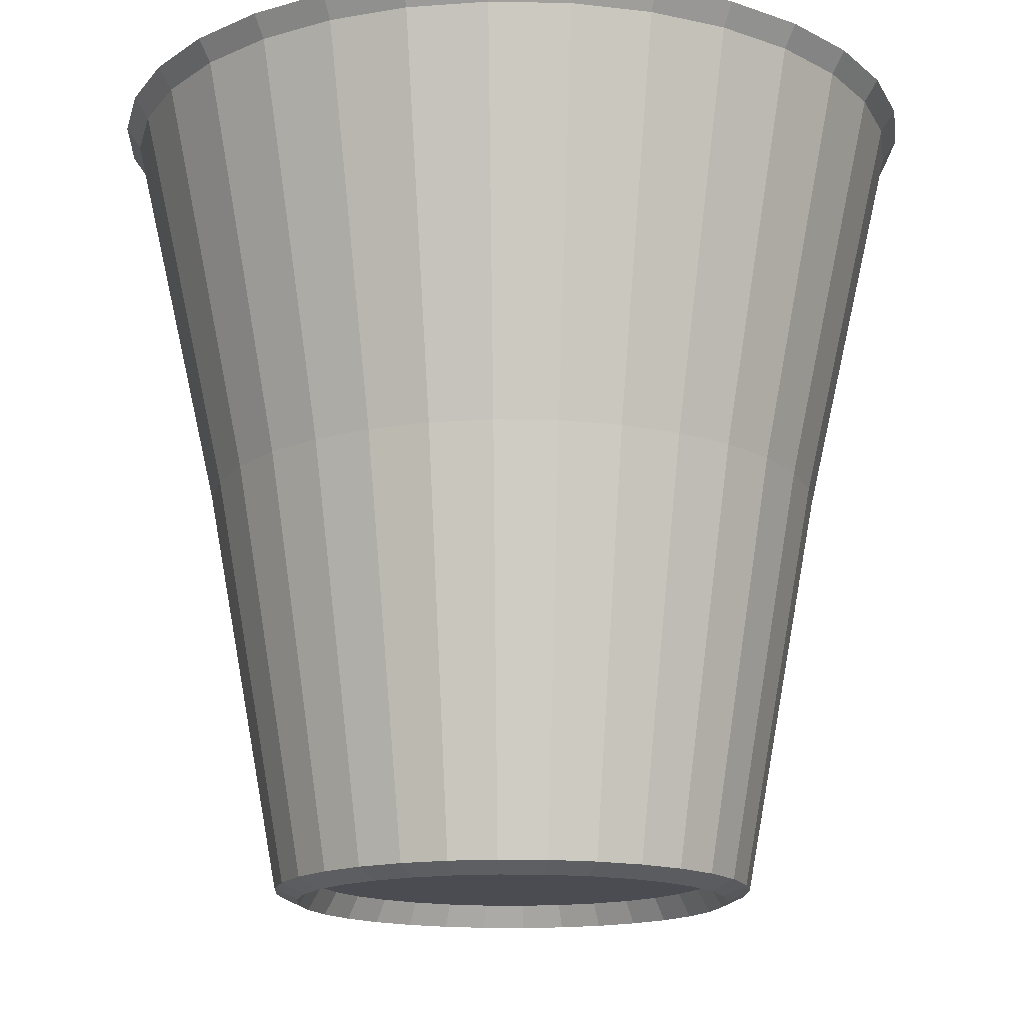
<metadata>
{"format":"obj","ext":"obj","renderer":"f3d","projection":"perspective","resolution":1024,"background":"white","views":[{"elev":-15.5,"azim":160.7,"up":"+Y"}]}
</metadata>
<code>
o Cup_01_Cylinder
v 0 -0.000736 -0.5328
v -0 2.015 -0.9348
v 0.1039 -0.000736 -0.5226
v 0.1824 2.015 -0.9169
v 0.2039 -0.000736 -0.4923
v 0.3577 2.015 -0.8637
v 0.296 -0.000736 -0.443
v 0.5194 2.015 -0.7773
v 0.3768 -0.000736 -0.3768
v 0.661 2.015 -0.661
v 0.443 -0.000736 -0.296
v 0.7773 2.015 -0.5194
v 0.4923 -0.000736 -0.2039
v 0.8637 2.015 -0.3577
v 0.5226 -0.000736 -0.1039
v 0.9169 2.015 -0.1824
v 0.5328 -0.000736 -0
v 0.9348 2.015 -0
v 0.5226 -0.000736 0.1039
v 0.9169 2.015 0.1824
v 0.4923 -0.000736 0.2039
v 0.8637 2.015 0.3577
v 0.443 -0.000736 0.296
v 0.7773 2.015 0.5194
v 0.3768 -0.000736 0.3768
v 0.661 2.015 0.661
v 0.296 -0.000736 0.443
v 0.5194 2.015 0.7773
v 0.2039 -0.000736 0.4923
v 0.3577 2.015 0.8637
v 0.1039 -0.000736 0.5226
v 0.1824 2.015 0.9169
v -0 -0.000736 0.5328
v -0 2.015 0.9348
v -0.1039 -0.000736 0.5226
v -0.1824 2.015 0.9169
v -0.2039 -0.000736 0.4923
v -0.3577 2.015 0.8637
v -0.296 -0.000736 0.443
v -0.5194 2.015 0.7773
v -0.3768 -0.000736 0.3768
v -0.661 2.015 0.661
v -0.443 -0.000736 0.296
v -0.7773 2.015 0.5194
v -0.4923 -0.000736 0.2039
v -0.8637 2.015 0.3577
v -0.5226 -0.000736 0.1039
v -0.9169 2.015 0.1824
v -0.5328 -0.000736 -1e-06
v -0.9348 2.015 -1e-06
v -0.5226 -0.000736 -0.1039
v -0.9169 2.015 -0.1824
v -0.4923 -0.000736 -0.2039
v -0.8637 2.015 -0.3577
v -0.443 -0.000736 -0.296
v -0.7773 2.015 -0.5194
v -0.3768 -0.000736 -0.3768
v -0.661 2.015 -0.661
v -0.296 -0.000736 -0.443
v -0.5194 2.015 -0.7773
v -0.2039 -0.000736 -0.4923
v -0.3577 2.015 -0.8637
v -0.1039 -0.000736 -0.5226
v -0.1824 2.015 -0.9169
v 0.05197 -0.000736 -0.5277
v 0.09119 2.015 -0.9258
v 0 1.015 -0.771
v 0.1504 1.015 -0.7562
v 0.1539 -0.000736 -0.5074
v 0.2701 2.015 -0.8903
v 0.2951 1.015 -0.7123
v 0.25 -0.000736 -0.4676
v 0.4385 2.015 -0.8205
v 0.4283 1.015 -0.6411
v 0.3364 -0.000736 -0.4099
v 0.5902 2.015 -0.7191
v 0.5452 1.015 -0.5452
v 0.4099 -0.000736 -0.3364
v 0.7191 2.015 -0.5902
v 0.6411 1.015 -0.4284
v 0.4676 -0.000736 -0.25
v 0.8205 2.015 -0.4385
v 0.7123 1.015 -0.2951
v 0.5074 -0.000736 -0.1539
v 0.8903 2.015 -0.2701
v 0.7562 1.015 -0.1504
v 0.5277 -0.000736 -0.05197
v 0.9258 2.015 -0.09119
v 0.771 1.015 -0
v 0.5277 -0.000736 0.05197
v 0.9258 2.015 0.09119
v 0.7562 1.015 0.1504
v 0.5074 -0.000736 0.1539
v 0.8903 2.015 0.2701
v 0.7123 1.015 0.2951
v 0.4676 -0.000736 0.25
v 0.8205 2.015 0.4385
v 0.6411 1.015 0.4283
v 0.4099 -0.000736 0.3364
v 0.7191 2.015 0.5902
v 0.5452 1.015 0.5452
v 0.3364 -0.000736 0.4099
v 0.5902 2.015 0.7191
v 0.4283 1.015 0.6411
v 0.25 -0.000736 0.4676
v 0.4385 2.015 0.8205
v 0.2951 1.015 0.7123
v 0.1539 -0.000736 0.5074
v 0.2701 2.015 0.8903
v 0.1504 1.015 0.7562
v 0.05197 -0.000736 0.5277
v 0.09119 2.015 0.9258
v -0 1.015 0.771
v -0.05197 -0.000736 0.5277
v -0.09119 2.015 0.9258
v -0.1504 1.015 0.7562
v -0.1539 -0.000736 0.5074
v -0.2701 2.015 0.8903
v -0.2951 1.015 0.7123
v -0.25 -0.000736 0.4676
v -0.4385 2.015 0.8205
v -0.4284 1.015 0.6411
v -0.3364 -0.000736 0.4099
v -0.5902 2.015 0.7191
v -0.5452 1.015 0.5452
v -0.4099 -0.000736 0.3364
v -0.7191 2.015 0.5902
v -0.6411 1.015 0.4283
v -0.4676 -0.000736 0.25
v -0.8205 2.015 0.4385
v -0.7123 1.015 0.2951
v -0.5074 -0.000736 0.1539
v -0.8903 2.015 0.2701
v -0.7562 1.015 0.1504
v -0.5277 -0.000736 0.05197
v -0.9258 2.015 0.09119
v -0.771 1.015 -1e-06
v -0.5277 -0.000736 -0.05197
v -0.9258 2.015 -0.09119
v -0.7562 1.015 -0.1504
v -0.5074 -0.000736 -0.1539
v -0.8903 2.015 -0.2701
v -0.7123 1.015 -0.2951
v -0.4676 -0.000736 -0.25
v -0.8205 2.015 -0.4385
v -0.6411 1.015 -0.4284
v -0.4099 -0.000736 -0.3364
v -0.7191 2.015 -0.5902
v -0.5452 1.015 -0.5452
v -0.3364 -0.000736 -0.4099
v -0.5902 2.015 -0.7191
v -0.4283 1.015 -0.6411
v -0.25 -0.000736 -0.4676
v -0.4385 2.015 -0.8205
v -0.2951 1.015 -0.7123
v -0.1539 -0.000736 -0.5074
v -0.2701 2.015 -0.8903
v -0.1504 1.015 -0.7562
v -0.05197 -0.000736 -0.5277
v -0.09119 2.015 -0.9258
v -0.07521 1.015 -0.7636
v -0.2227 1.015 -0.7343
v -0.3617 1.015 -0.6767
v -0.4868 1.015 -0.5931
v -0.5931 1.015 -0.4868
v -0.6767 1.015 -0.3617
v -0.7343 1.015 -0.2227
v -0.7636 1.015 -0.07521
v -0.7636 1.015 0.07521
v -0.7343 1.015 0.2227
v -0.6767 1.015 0.3617
v -0.5931 1.015 0.4868
v -0.4868 1.015 0.5931
v -0.3617 1.015 0.6767
v -0.2227 1.015 0.7343
v -0.07521 1.015 0.7636
v 0.07521 1.015 0.7636
v 0.2227 1.015 0.7343
v 0.3617 1.015 0.6767
v 0.4868 1.015 0.5931
v 0.5931 1.015 0.4868
v 0.6767 1.015 0.3617
v 0.7343 1.015 0.2227
v 0.7636 1.015 0.07521
v 0.7636 1.015 -0.07521
v 0.7343 1.015 -0.2227
v 0.6767 1.015 -0.3617
v 0.5931 1.015 -0.4868
v 0.4868 1.015 -0.5931
v 0.3617 1.015 -0.6767
v 0.2227 1.015 -0.7343
v 0.07521 1.015 -0.7636
v 0.05742 0.0255 -0.583
v 0.1148 0.0255 -0.5774
v 0.09984 2.015 -1.014
v -0 2.015 -1.024
v 0.1701 0.0255 -0.5606
v 0.2253 0.0255 -0.5439
v 0.2957 2.015 -0.9747
v 0.1997 2.015 -1.004
v 0.2762 0.0255 -0.5167
v 0.3271 0.0255 -0.4895
v 0.4802 2.015 -0.8983
v 0.3917 2.015 -0.9456
v 0.3717 0.0255 -0.4529
v 0.4163 0.0255 -0.4163
v 0.6462 2.015 -0.7874
v 0.5686 2.015 -0.851
v 0.4529 0.0255 -0.3717
v 0.4895 0.0255 -0.3271
v 0.7874 2.015 -0.6462
v 0.7237 2.015 -0.7237
v 0.5167 0.0255 -0.2762
v 0.5439 0.0255 -0.2253
v 0.8983 2.015 -0.4802
v 0.851 2.015 -0.5686
v 0.5606 0.0255 -0.1701
v 0.5774 0.0255 -0.1148
v 0.9747 2.015 -0.2957
v 0.9456 2.015 -0.3917
v 0.583 0.0255 -0.05742
v 0.5887 0.0255 -0
v 1.014 2.015 -0.09984
v 1.004 2.015 -0.1997
v 0.583 0.0255 0.05742
v 0.5774 0.0255 0.1148
v 1.014 2.015 0.09984
v 1.024 2.015 -0
v 0.5606 0.0255 0.1701
v 0.5439 0.0255 0.2253
v 0.9747 2.015 0.2957
v 1.004 2.015 0.1997
v 0.5167 0.0255 0.2762
v 0.4895 0.0255 0.3271
v 0.8983 2.015 0.4802
v 0.9456 2.015 0.3917
v 0.4529 0.0255 0.3717
v 0.4163 0.0255 0.4163
v 0.7874 2.015 0.6462
v 0.851 2.015 0.5686
v 0.3717 0.0255 0.4529
v 0.3271 0.0255 0.4895
v 0.6462 2.015 0.7874
v 0.7237 2.015 0.7237
v 0.2762 0.0255 0.5167
v 0.2253 0.0255 0.5439
v 0.4802 2.015 0.8983
v 0.5686 2.015 0.851
v 0.1701 0.0255 0.5606
v 0.1148 0.0255 0.5774
v 0.2957 2.015 0.9747
v 0.3917 2.015 0.9456
v 0.05742 0.0255 0.583
v -0 0.0255 0.5887
v 0.09984 2.015 1.014
v 0.1997 2.015 1.004
v -0.05742 0.0255 0.583
v -0.1148 0.0255 0.5774
v -0.09984 2.015 1.014
v -0 2.015 1.024
v -0.1701 0.0255 0.5606
v -0.2253 0.0255 0.5439
v -0.2957 2.015 0.9747
v -0.1997 2.015 1.004
v -0.2762 0.0255 0.5167
v -0.3271 0.0255 0.4895
v -0.4802 2.015 0.8983
v -0.3917 2.015 0.9456
v -0.3717 0.0255 0.4529
v -0.4163 0.0255 0.4163
v -0.6462 2.015 0.7874
v -0.5686 2.015 0.851
v -0.4529 0.0255 0.3717
v -0.4895 0.0255 0.3271
v -0.7874 2.015 0.6462
v -0.7237 2.015 0.7237
v -0.5167 0.0255 0.2762
v -0.5439 0.0255 0.2253
v -0.8983 2.015 0.4802
v -0.851 2.015 0.5686
v -0.5606 0.0255 0.1701
v -0.5774 0.0255 0.1148
v -0.9747 2.015 0.2957
v -0.9456 2.015 0.3917
v -0.583 0.0255 0.05742
v -0.5887 0.0255 -1e-06
v -1.014 2.015 0.09984
v -1.004 2.015 0.1997
v -0.583 0.0255 -0.05742
v -0.5774 0.0255 -0.1148
v -1.014 2.015 -0.09984
v -1.024 2.015 -1e-06
v -0.5606 0.0255 -0.1701
v -0.5439 0.0255 -0.2253
v -0.9747 2.015 -0.2957
v -1.004 2.015 -0.1997
v -0.5167 0.0255 -0.2762
v -0.4895 0.0255 -0.3271
v -0.8983 2.015 -0.4802
v -0.9456 2.015 -0.3917
v -0.4529 0.0255 -0.3717
v -0.4163 0.0255 -0.4163
v -0.7874 2.015 -0.6462
v -0.851 2.015 -0.5686
v -0.3717 0.0255 -0.4529
v -0.3271 0.0255 -0.4895
v -0.6462 2.015 -0.7874
v -0.7237 2.015 -0.7237
v -0.2762 0.0255 -0.5167
v -0.2253 0.0255 -0.5439
v -0.4802 2.015 -0.8983
v -0.5686 2.015 -0.851
v -0.1701 0.0255 -0.5606
v -0.1148 0.0255 -0.5774
v -0.2957 2.015 -0.9747
v -0.3917 2.015 -0.9456
v -0.05742 0.0255 -0.583
v 0 0.0255 -0.5887
v -0.09984 2.015 -1.014
v -0.1997 2.015 -1.004
v 0.05765 0.2288 -0.5854
v 0 0.2288 -0.591
v 0.1707 0.2288 -0.5629
v 0.1153 0.2288 -0.5797
v 0.2773 0.2288 -0.5187
v 0.2262 0.2288 -0.5461
v 0.3731 0.2288 -0.4547
v 0.3284 0.2288 -0.4914
v 0.4547 0.2288 -0.3731
v 0.4179 0.2288 -0.4179
v 0.5187 0.2288 -0.2773
v 0.4914 0.2288 -0.3284
v 0.5629 0.2288 -0.1707
v 0.5461 0.2288 -0.2262
v 0.5854 0.2288 -0.05765
v 0.5797 0.2288 -0.1153
v 0.5854 0.2288 0.05765
v 0.591 0.2288 -0
v 0.5629 0.2288 0.1707
v 0.5797 0.2288 0.1153
v 0.5187 0.2288 0.2773
v 0.5461 0.2288 0.2262
v 0.4547 0.2288 0.3731
v 0.4914 0.2288 0.3284
v 0.3731 0.2288 0.4547
v 0.4179 0.2288 0.4179
v 0.2773 0.2288 0.5187
v 0.3284 0.2288 0.4914
v 0.1707 0.2288 0.5629
v 0.2262 0.2288 0.5461
v 0.05765 0.2288 0.5854
v 0.1153 0.2288 0.5797
v -0.05765 0.2288 0.5854
v -0 0.2288 0.591
v -0.1707 0.2288 0.5629
v -0.1153 0.2288 0.5797
v -0.2773 0.2288 0.5187
v -0.2262 0.2288 0.5461
v -0.3731 0.2288 0.4547
v -0.3284 0.2288 0.4914
v -0.4547 0.2288 0.3731
v -0.4179 0.2288 0.4179
v -0.5187 0.2288 0.2773
v -0.4914 0.2288 0.3284
v -0.5629 0.2288 0.1707
v -0.5461 0.2288 0.2262
v -0.5854 0.2288 0.05765
v -0.5797 0.2288 0.1153
v -0.5854 0.2288 -0.05765
v -0.591 0.2288 -1e-06
v -0.5629 0.2288 -0.1707
v -0.5797 0.2288 -0.1153
v -0.5187 0.2288 -0.2773
v -0.5461 0.2288 -0.2262
v -0.4547 0.2288 -0.3731
v -0.4914 0.2288 -0.3284
v -0.3731 0.2288 -0.4547
v -0.4179 0.2288 -0.4179
v -0.2773 0.2288 -0.5187
v -0.3284 0.2288 -0.4914
v -0.1707 0.2288 -0.5629
v -0.2262 0.2288 -0.5461
v -0.05765 0.2288 -0.5854
v -0.1153 0.2288 -0.5797
v 0.04883 0.05477 -0.4958
v 0.09767 0.05477 -0.491
v 0.1446 0.05477 -0.4768
v 0.1916 0.05477 -0.4625
v 0.2349 0.05477 -0.4394
v 0.2781 0.05477 -0.4162
v 0.3161 0.05477 -0.3851
v 0.354 0.05477 -0.354
v 0.3851 0.05477 -0.3161
v 0.4162 0.05477 -0.2781
v 0.4394 0.05477 -0.2349
v 0.4625 0.05477 -0.1916
v 0.4768 0.05477 -0.1446
v 0.491 0.05477 -0.09767
v 0.4958 0.05477 -0.04883
v 0.5006 0.05477 -0
v 0.4958 0.05477 0.04883
v 0.491 0.05477 0.09767
v 0.4768 0.05477 0.1446
v 0.4625 0.05477 0.1916
v 0.4394 0.05477 0.2349
v 0.4162 0.05477 0.2781
v 0.3851 0.05477 0.3161
v 0.354 0.05477 0.354
v 0.3161 0.05477 0.3851
v 0.2781 0.05477 0.4162
v 0.2349 0.05477 0.4394
v 0.1916 0.05477 0.4625
v 0.1446 0.05477 0.4768
v 0.09767 0.05477 0.491
v 0.04883 0.05477 0.4958
v -0 0.05477 0.5006
v -0.04883 0.05477 0.4958
v -0.09767 0.05477 0.491
v -0.1446 0.05477 0.4768
v -0.1916 0.05477 0.4625
v -0.2349 0.05477 0.4394
v -0.2781 0.05477 0.4162
v -0.3161 0.05477 0.3851
v -0.354 0.05477 0.354
v -0.3851 0.05477 0.3161
v -0.4162 0.05477 0.2781
v -0.4394 0.05477 0.2349
v -0.4625 0.05477 0.1916
v -0.4768 0.05477 0.1446
v -0.491 0.05477 0.09766
v -0.4958 0.05477 0.04883
v -0.5006 0.05477 -1e-06
v -0.4958 0.05477 -0.04883
v -0.491 0.05477 -0.09767
v -0.4768 0.05477 -0.1446
v -0.4625 0.05477 -0.1916
v -0.4394 0.05477 -0.2349
v -0.4162 0.05477 -0.2781
v -0.3851 0.05477 -0.3161
v -0.354 0.05477 -0.354
v -0.3161 0.05477 -0.3851
v -0.2781 0.05477 -0.4162
v -0.2349 0.05477 -0.4394
v -0.1916 0.05477 -0.4625
v -0.1446 0.05477 -0.4768
v -0.09766 0.05477 -0.491
v -0.04883 0.05477 -0.4958
v 0 0.05477 -0.5006
v 0 1.963 -0.988
v 0.1928 1.963 -0.969
v 0.3781 1.963 -0.9128
v 0.5489 1.963 -0.8215
v 0.6986 1.963 -0.6986
v 0.8215 1.963 -0.5489
v 0.9128 1.963 -0.3781
v 0.969 1.963 -0.1928
v 0.988 1.963 -0
v 0.969 1.963 0.1928
v 0.9128 1.963 0.3781
v 0.8215 1.963 0.5489
v 0.6986 1.963 0.6986
v 0.5489 1.963 0.8215
v 0.3781 1.963 0.9128
v 0.1928 1.963 0.969
v -0 1.963 0.988
v -0.1928 1.963 0.969
v -0.3781 1.963 0.9128
v -0.5489 1.963 0.8215
v -0.6986 1.963 0.6986
v -0.8215 1.963 0.5489
v -0.9128 1.963 0.3781
v -0.969 1.963 0.1927
v -0.988 1.963 -1e-06
v -0.969 1.963 -0.1928
v -0.9128 1.963 -0.3781
v -0.8215 1.963 -0.5489
v -0.6986 1.963 -0.6986
v -0.5489 1.963 -0.8215
v -0.3781 1.963 -0.9128
v -0.1927 1.963 -0.969
v -0.09637 1.963 -0.9785
v -0.2854 1.963 -0.9409
v -0.4635 1.963 -0.8671
v -0.6238 1.963 -0.7601
v -0.7601 1.963 -0.6238
v -0.8671 1.963 -0.4635
v -0.9409 1.963 -0.2854
v -0.9785 1.963 -0.09638
v -0.9785 1.963 0.09637
v -0.9409 1.963 0.2854
v -0.8671 1.963 0.4635
v -0.7601 1.963 0.6238
v -0.6238 1.963 0.7601
v -0.4635 1.963 0.8671
v -0.2854 1.963 0.9409
v -0.09638 1.963 0.9785
v 0.09638 1.963 0.9785
v 0.2854 1.963 0.9409
v 0.4635 1.963 0.8671
v 0.6238 1.963 0.7601
v 0.7601 1.963 0.6238
v 0.8671 1.963 0.4635
v 0.9409 1.963 0.2854
v 0.9785 1.963 0.09638
v 0.9785 1.963 -0.09638
v 0.9409 1.963 -0.2854
v 0.8671 1.963 -0.4635
v 0.7601 1.963 -0.6238
v 0.6238 1.963 -0.7601
v 0.4635 1.963 -0.8671
v 0.2854 1.963 -0.9409
v 0.09638 1.963 -0.9785
f 512 195 200 450
f 511 199 204 451
f 510 203 208 452
f 509 207 212 453
f 508 211 216 454
f 507 215 220 455
f 506 219 224 456
f 505 223 228 457
f 504 227 232 458
f 503 231 236 459
f 502 235 240 460
f 501 239 244 461
f 500 243 248 462
f 499 247 252 463
f 498 251 256 464
f 497 255 260 465
f 496 259 264 466
f 495 263 268 467
f 494 267 272 468
f 493 271 276 469
f 492 275 280 470
f 491 279 284 471
f 490 283 288 472
f 489 287 292 473
f 488 291 296 474
f 487 295 300 475
f 486 299 304 476
f 485 303 308 477
f 484 307 312 478
f 483 311 316 479
f 124 40 360 359
f 482 315 320 480
f 481 319 196 449
f 55 147 439 438
f 317 161 67 318
f 314 158 161 317
f 480 320 319 481
f 313 162 158 314
f 310 155 162 313
f 479 316 315 482
f 309 163 155 310
f 306 152 163 309
f 478 312 311 483
f 305 164 152 306
f 302 149 164 305
f 477 308 307 484
f 301 165 149 302
f 298 146 165 301
f 476 304 303 485
f 297 166 146 298
f 294 143 166 297
f 475 300 299 486
f 293 167 143 294
f 290 140 167 293
f 474 296 295 487
f 289 168 140 290
f 286 137 168 289
f 473 292 291 488
f 285 169 137 286
f 282 134 169 285
f 472 288 287 489
f 281 170 134 282
f 278 131 170 281
f 471 284 283 490
f 277 171 131 278
f 274 128 171 277
f 470 280 279 491
f 273 172 128 274
f 270 125 172 273
f 469 276 275 492
f 269 173 125 270
f 266 122 173 269
f 468 272 271 493
f 265 174 122 266
f 262 119 174 265
f 467 268 267 494
f 261 175 119 262
f 258 116 175 261
f 466 264 263 495
f 257 176 116 258
f 254 113 176 257
f 465 260 259 496
f 253 177 113 254
f 250 110 177 253
f 464 256 255 497
f 249 178 110 250
f 246 107 178 249
f 463 252 251 498
f 245 179 107 246
f 242 104 179 245
f 462 248 247 499
f 241 180 104 242
f 238 101 180 241
f 461 244 243 500
f 237 181 101 238
f 234 98 181 237
f 460 240 239 501
f 233 182 98 234
f 230 95 182 233
f 459 236 235 502
f 229 183 95 230
f 226 92 183 229
f 458 232 231 503
f 225 184 92 226
f 222 89 184 225
f 457 228 227 504
f 221 185 89 222
f 218 86 185 221
f 456 224 223 505
f 217 186 86 218
f 214 83 186 217
f 455 220 219 506
f 213 187 83 214
f 210 80 187 213
f 454 216 215 507
f 209 188 80 210
f 206 77 188 209
f 453 212 211 508
f 205 189 77 206
f 202 74 189 205
f 452 208 207 509
f 201 190 74 202
f 198 71 190 201
f 451 204 203 510
f 197 191 71 198
f 194 68 191 197
f 450 200 199 511
f 193 192 68 194
f 318 67 192 193
f 449 196 195 512
f 3 65 193 194
f 2 66 195 196
f 5 69 197 198
f 4 70 199 200
f 7 72 201 202
f 6 73 203 204
f 9 75 205 206
f 8 76 207 208
f 11 78 209 210
f 10 79 211 212
f 13 81 213 214
f 12 82 215 216
f 15 84 217 218
f 14 85 219 220
f 17 87 221 222
f 16 88 223 224
f 19 90 225 226
f 18 91 227 228
f 21 93 229 230
f 20 94 231 232
f 23 96 233 234
f 22 97 235 236
f 25 99 237 238
f 24 100 239 240
f 27 102 241 242
f 26 103 243 244
f 29 105 245 246
f 28 106 247 248
f 31 108 249 250
f 30 109 251 252
f 33 111 253 254
f 32 112 255 256
f 35 114 257 258
f 34 115 259 260
f 37 117 261 262
f 36 118 263 264
f 39 120 265 266
f 38 121 267 268
f 41 123 269 270
f 40 124 271 272
f 43 126 273 274
f 42 127 275 276
f 45 129 277 278
f 44 130 279 280
f 47 132 281 282
f 46 133 283 284
f 49 135 285 286
f 48 136 287 288
f 51 138 289 290
f 50 139 291 292
f 53 141 293 294
f 52 142 295 296
f 55 144 297 298
f 54 145 299 300
f 57 147 301 302
f 56 148 303 304
f 59 150 305 306
f 58 151 307 308
f 61 153 309 310
f 60 154 311 312
f 63 156 313 314
f 62 157 315 316
f 1 159 317 318
f 64 160 319 320
f 65 1 318 193
f 66 4 200 195
f 69 3 194 197
f 70 6 204 199
f 72 5 198 201
f 73 8 208 203
f 75 7 202 205
f 76 10 212 207
f 78 9 206 209
f 79 12 216 211
f 81 11 210 213
f 82 14 220 215
f 84 13 214 217
f 85 16 224 219
f 87 15 218 221
f 88 18 228 223
f 90 17 222 225
f 91 20 232 227
f 93 19 226 229
f 94 22 236 231
f 96 21 230 233
f 97 24 240 235
f 99 23 234 237
f 100 26 244 239
f 102 25 238 241
f 103 28 248 243
f 105 27 242 245
f 106 30 252 247
f 108 29 246 249
f 109 32 256 251
f 111 31 250 253
f 112 34 260 255
f 114 33 254 257
f 115 36 264 259
f 117 35 258 261
f 118 38 268 263
f 120 37 262 265
f 121 40 272 267
f 123 39 266 269
f 124 42 276 271
f 126 41 270 273
f 127 44 280 275
f 129 43 274 277
f 130 46 284 279
f 132 45 278 281
f 133 48 288 283
f 135 47 282 285
f 136 50 292 287
f 138 49 286 289
f 139 52 296 291
f 141 51 290 293
f 142 54 300 295
f 144 53 294 297
f 145 56 304 299
f 147 55 298 301
f 148 58 308 303
f 150 57 302 305
f 151 60 312 307
f 153 59 306 309
f 154 62 316 311
f 156 61 310 313
f 157 64 320 315
f 159 63 314 317
f 160 2 196 319
f 324 321 322 383 384 381 382 379 380 377 378 375 376 373 374 371 372 369 370 367 368 365 366 363 364 361 362 359 360 357 358 355 356 353 354 351 352 349 350 347 348 345 346 343 344 341 342 339 340 337 338 335 336 333 334 331 332 329 330 327 328 325 326 323
f 85 14 334 333
f 58 148 375 378
f 32 109 349 352
f 6 70 323 326
f 127 42 362 361
f 88 16 336 335
f 60 151 377 380
f 34 112 351 354
f 8 73 325 328
f 130 44 364 363
f 91 18 338 337
f 62 154 379 382
f 36 115 353 356
f 10 76 327 330
f 133 46 366 365
f 94 20 340 339
f 64 157 381 384
f 38 118 355 358
f 12 79 329 332
f 136 48 368 367
f 97 22 342 341
f 2 160 383 322
f 40 121 357 360
f 14 82 331 334
f 139 50 370 369
f 100 24 344 343
f 42 124 359 362
f 16 85 333 336
f 142 52 372 371
f 103 26 346 345
f 44 127 361 364
f 18 88 335 338
f 145 54 374 373
f 106 28 348 347
f 66 2 322 321
f 46 130 363 366
f 20 91 337 340
f 148 56 376 375
f 109 30 350 349
f 70 4 324 323
f 48 133 365 368
f 22 94 339 342
f 151 58 378 377
f 112 32 352 351
f 73 6 326 325
f 50 136 367 370
f 24 97 341 344
f 154 60 380 379
f 115 34 354 353
f 76 8 328 327
f 52 139 369 372
f 26 100 343 346
f 157 62 382 381
f 118 36 356 355
f 79 10 330 329
f 54 142 371 374
f 28 103 345 348
f 160 64 384 383
f 121 38 358 357
f 82 12 332 331
f 56 145 373 376
f 30 106 347 350
f 4 66 321 324
f 448 385 386 387 388 389 390 391 392 393 394 395 396 397 398 399 400 401 402 403 404 405 406 407 408 409 410 411 412 413 414 415 416 417 418 419 420 421 422 423 424 425 426 427 428 429 430 431 432 433 434 435 436 437 438 439 440 441 442 443 444 445 446 447
f 29 108 413 412
f 3 69 387 386
f 126 43 426 425
f 87 17 400 399
f 57 150 441 440
f 31 111 415 414
f 5 72 389 388
f 129 45 428 427
f 90 19 402 401
f 59 153 443 442
f 33 114 417 416
f 7 75 391 390
f 132 47 430 429
f 93 21 404 403
f 61 156 445 444
f 35 117 419 418
f 9 78 393 392
f 135 49 432 431
f 96 23 406 405
f 63 159 447 446
f 37 120 421 420
f 11 81 395 394
f 138 51 434 433
f 99 25 408 407
f 39 123 423 422
f 13 84 397 396
f 141 53 436 435
f 102 27 410 409
f 41 126 425 424
f 15 87 399 398
f 144 55 438 437
f 105 29 412 411
f 65 3 386 385
f 43 129 427 426
f 17 90 401 400
f 147 57 440 439
f 108 31 414 413
f 69 5 388 387
f 45 132 429 428
f 19 93 403 402
f 150 59 442 441
f 111 33 416 415
f 72 7 390 389
f 47 135 431 430
f 21 96 405 404
f 153 61 444 443
f 114 35 418 417
f 75 9 392 391
f 49 138 433 432
f 23 99 407 406
f 156 63 446 445
f 117 37 420 419
f 78 11 394 393
f 51 141 435 434
f 25 102 409 408
f 159 1 448 447
f 120 39 422 421
f 81 13 396 395
f 53 144 437 436
f 27 105 411 410
f 1 65 385 448
f 123 41 424 423
f 84 15 398 397
f 67 449 512 192
f 68 450 511 191
f 71 451 510 190
f 74 452 509 189
f 77 453 508 188
f 80 454 507 187
f 83 455 506 186
f 86 456 505 185
f 89 457 504 184
f 92 458 503 183
f 95 459 502 182
f 98 460 501 181
f 101 461 500 180
f 104 462 499 179
f 107 463 498 178
f 110 464 497 177
f 113 465 496 176
f 116 466 495 175
f 119 467 494 174
f 122 468 493 173
f 125 469 492 172
f 128 470 491 171
f 131 471 490 170
f 134 472 489 169
f 137 473 488 168
f 140 474 487 167
f 143 475 486 166
f 146 476 485 165
f 149 477 484 164
f 152 478 483 163
f 155 479 482 162
f 158 480 481 161
f 161 481 449 67
f 162 482 480 158
f 163 483 479 155
f 164 484 478 152
f 165 485 477 149
f 166 486 476 146
f 167 487 475 143
f 168 488 474 140
f 169 489 473 137
f 170 490 472 134
f 171 491 471 131
f 172 492 470 128
f 173 493 469 125
f 174 494 468 122
f 175 495 467 119
f 176 496 466 116
f 177 497 465 113
f 178 498 464 110
f 179 499 463 107
f 180 500 462 104
f 181 501 461 101
f 182 502 460 98
f 183 503 459 95
f 184 504 458 92
f 185 505 457 89
f 186 506 456 86
f 187 507 455 83
f 188 508 454 80
f 189 509 453 77
f 190 510 452 74
f 191 511 451 71
f 192 512 450 68

</code>
